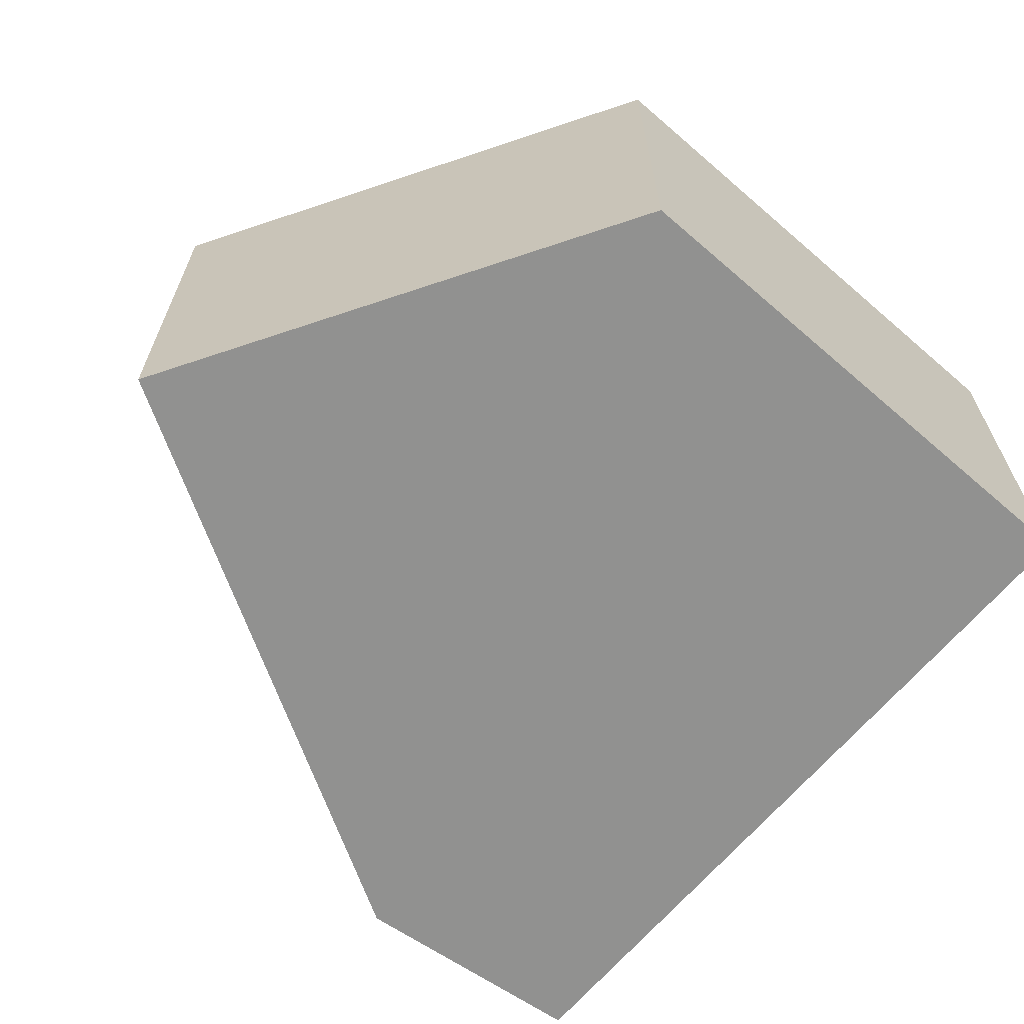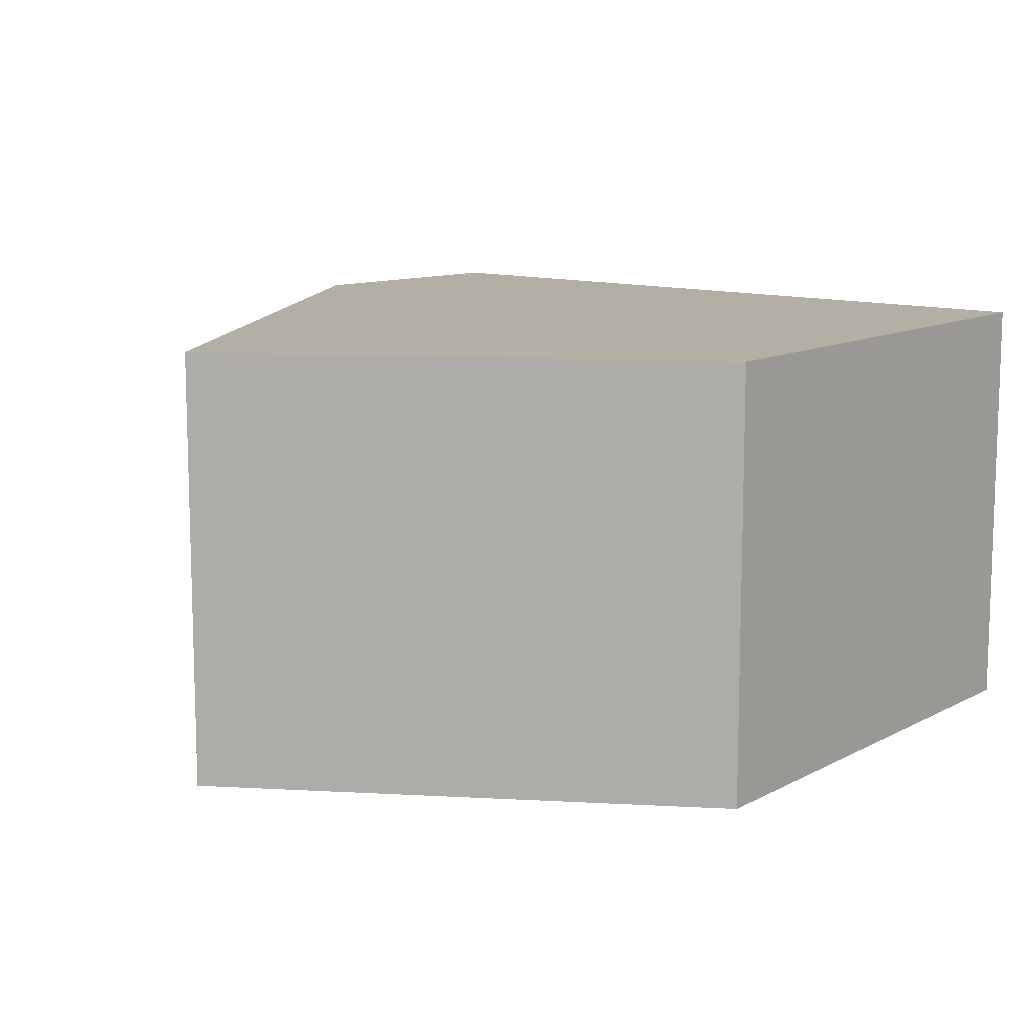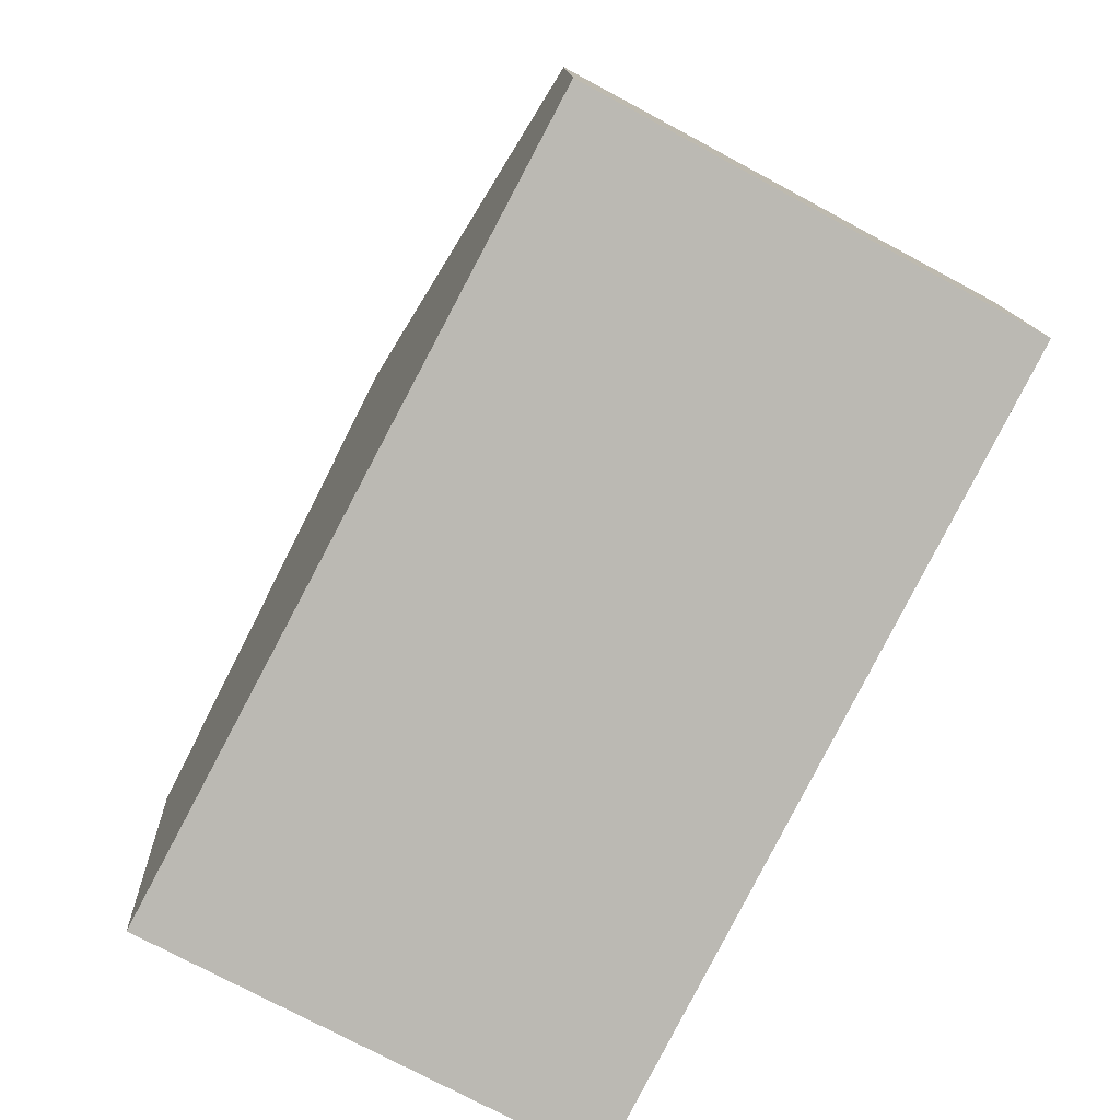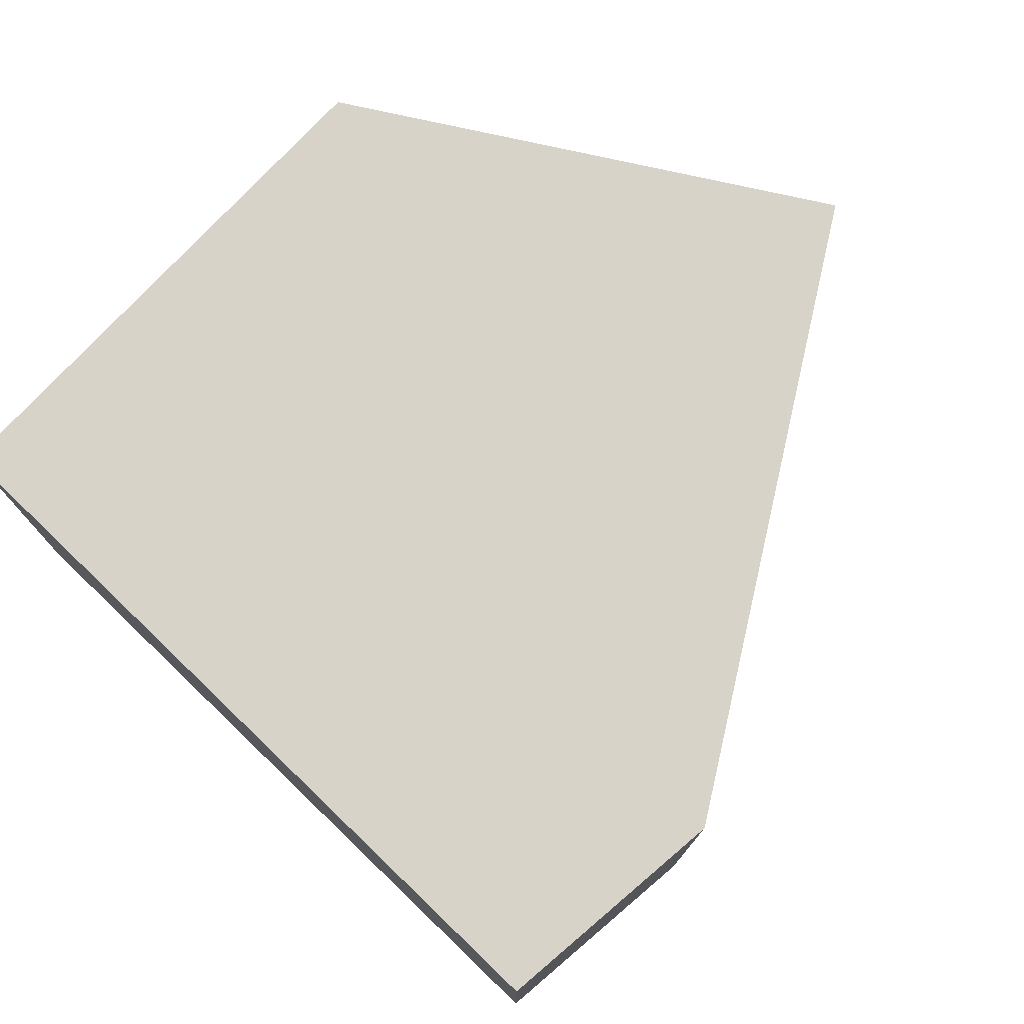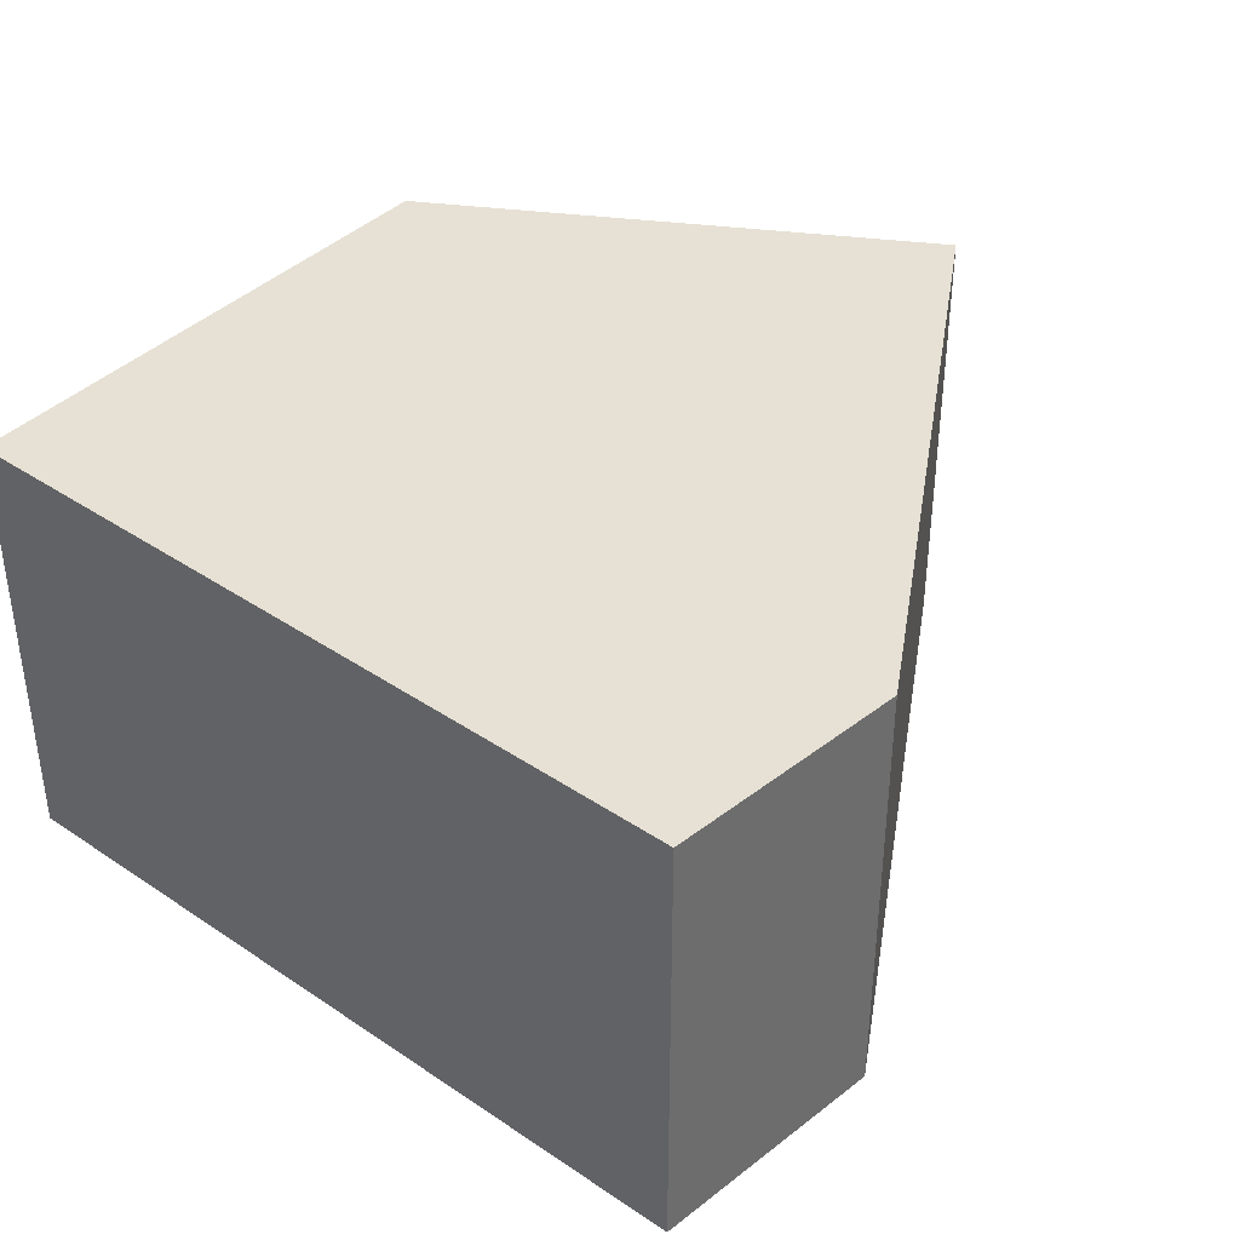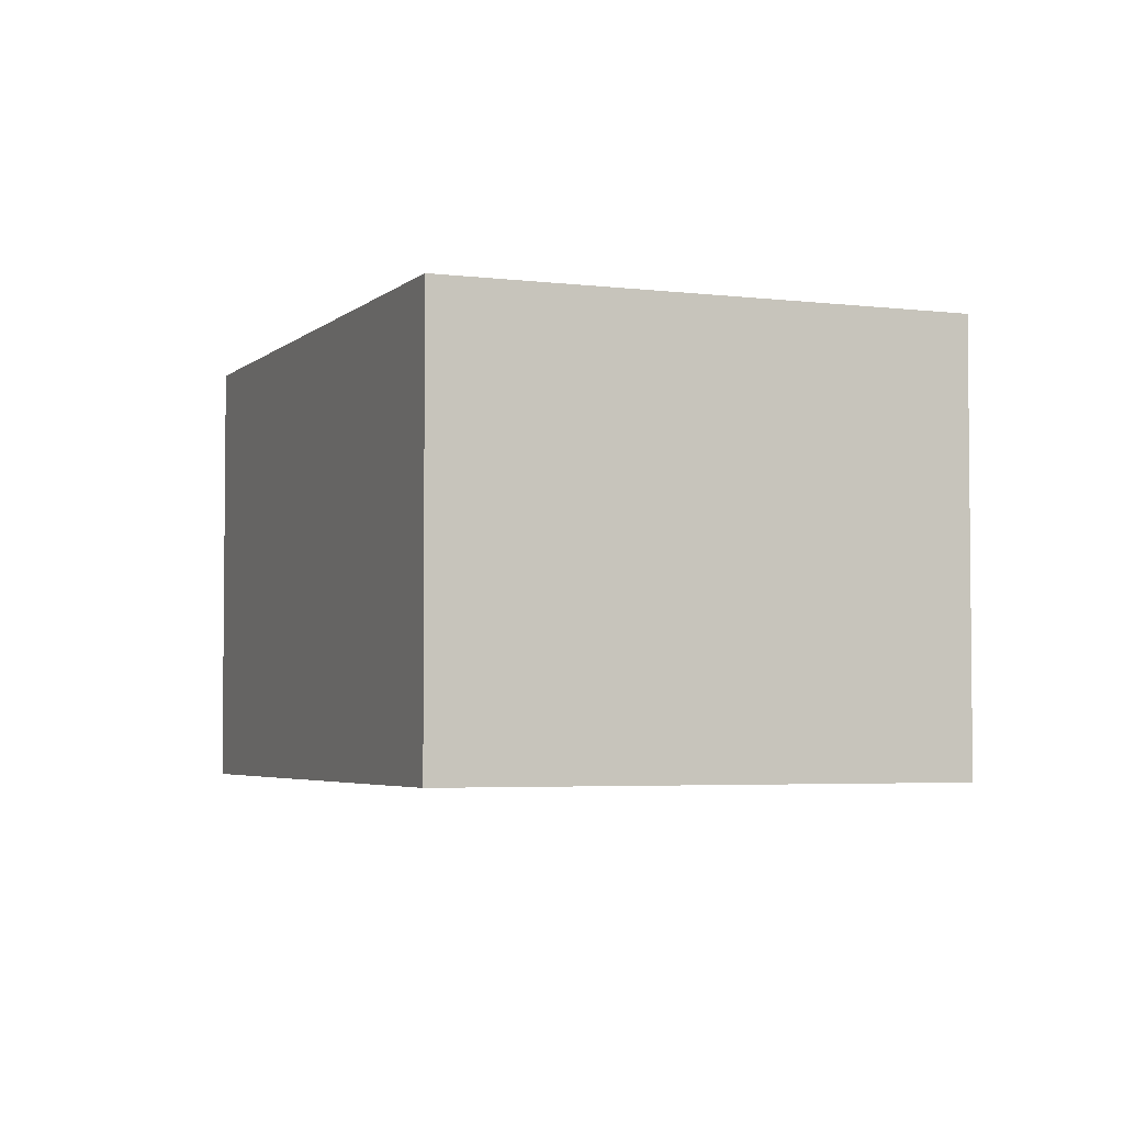
<metadata>
{"format":"obj","ext":"obj","renderer":"f3d","projection":"perspective","resolution":1024,"background":"white","views":[{"elev":-65.9,"azim":59.3,"up":"+Y"},{"elev":11.3,"azim":48.3,"up":"+Y"},{"elev":-74.4,"azim":-118.3,"up":"+Z"},{"elev":76.2,"azim":-126.8,"up":"+Y"},{"elev":39.1,"azim":-130.5,"up":"+Y"},{"elev":-3.8,"azim":17.9,"up":"+Y"}]}
</metadata>
<code>
v -1.528 -0 -0.2673
v 1.553 -0 0.3226
v -1.584 -0 -1.156
v 1.199 -0 -1.614
v 0.05487 -0 1.608
v -1.528 1.603 -0.2673
v 0.05487 1.603 1.608
v 1.553 1.603 0.3226
v 1.199 1.603 -1.614
v -1.584 1.603 -1.156
f 6 7 8 9 10
f 1 3 4 2 5
f 1 5 7 6
f 5 2 8 7
f 2 4 9 8
f 4 3 10 9
f 3 1 6 10

</code>
